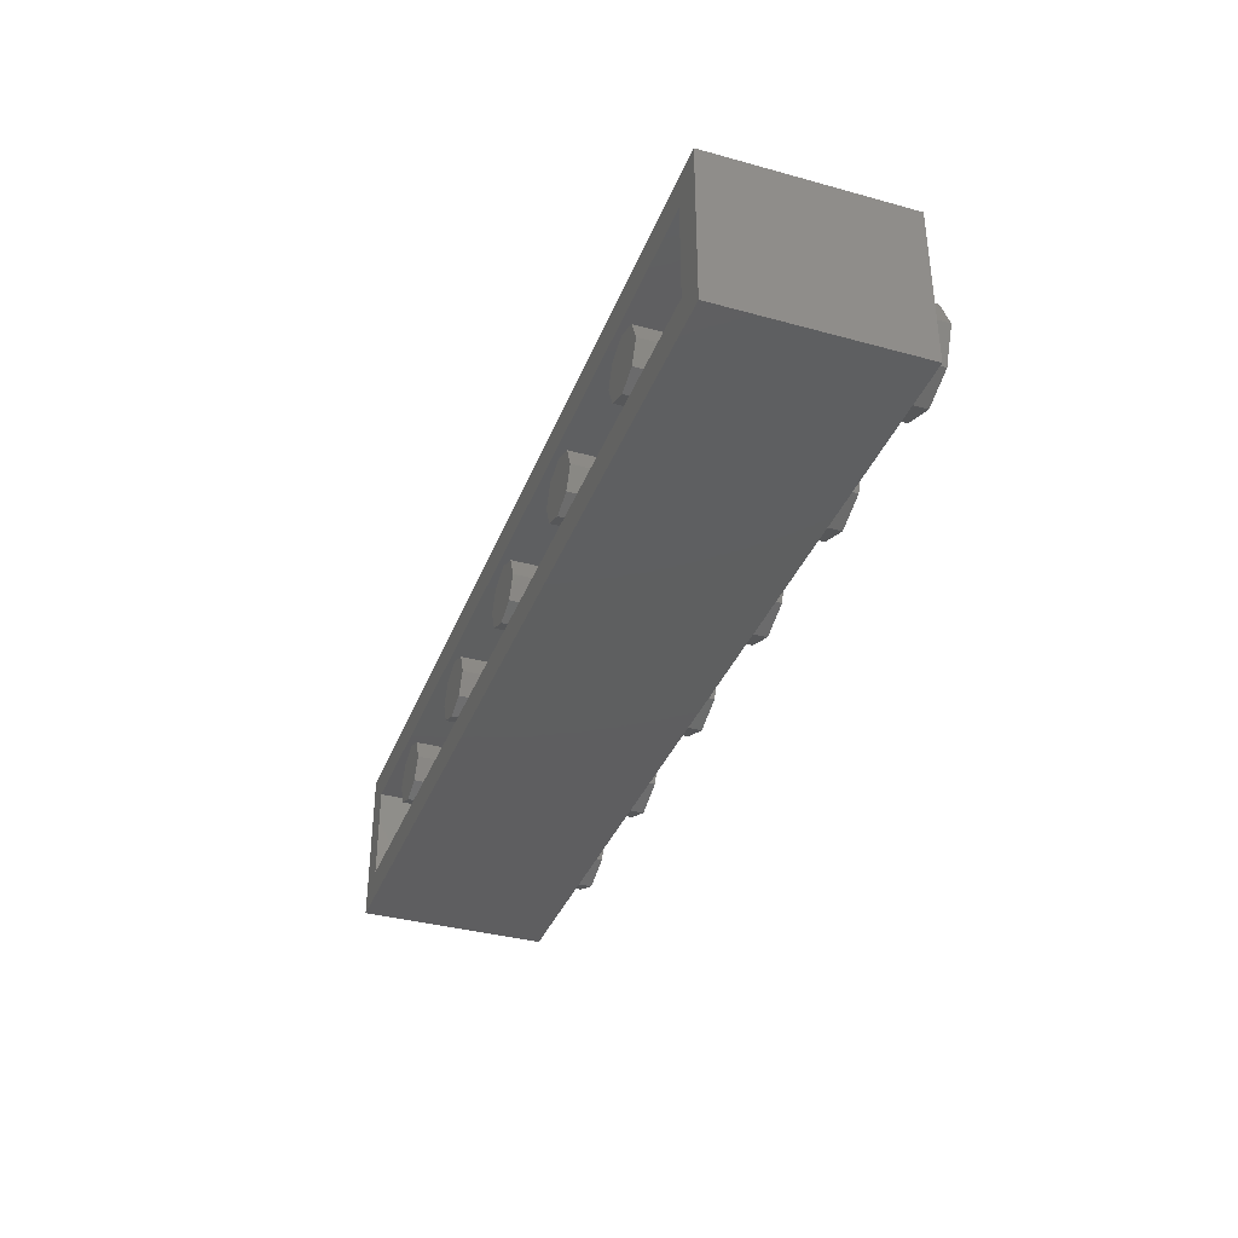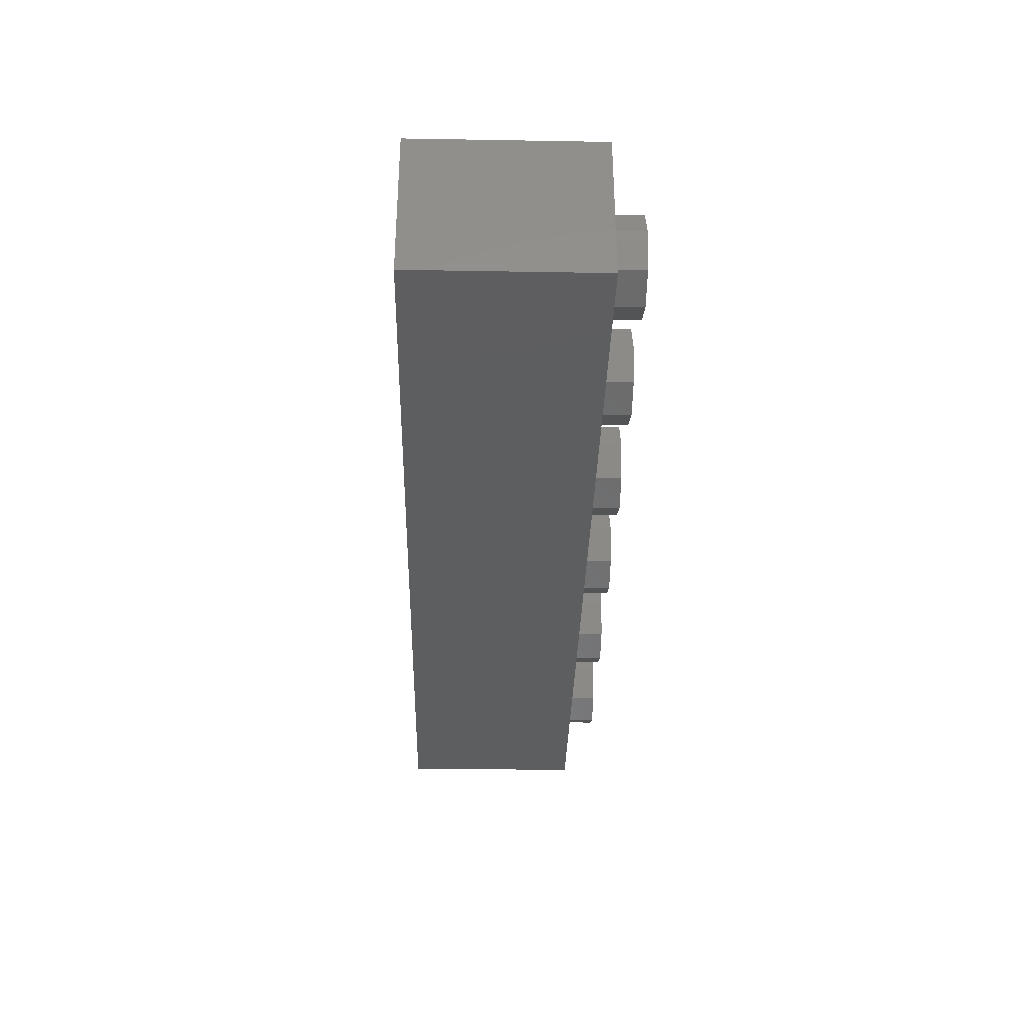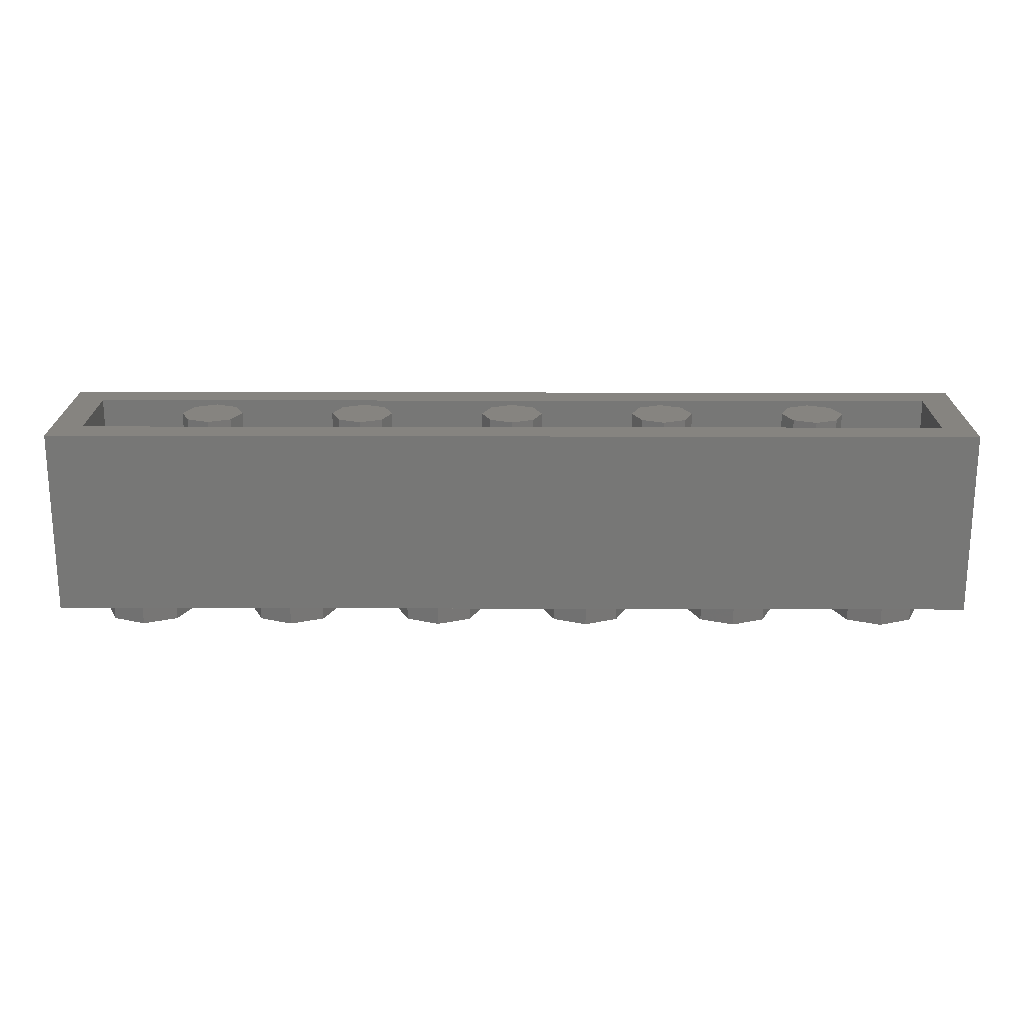
<metadata>
{"format":"stl","ext":"stl","renderer":"f3d","projection":"perspective","resolution":1024,"background":"white","views":[{"elev":-36.4,"azim":-109.7,"up":"+Z"},{"elev":-34.5,"azim":-91.3,"up":"+Z"},{"elev":20.2,"azim":-179.7,"up":"+Y"}]}
</metadata>
<code>
# stl→obj: 353 verts, 592 faces
v 2.4 0.96 -0.4
v 2.4 0 -0.4
v 2.371 0.2304 -0.4
v 2.371 0.7296 -0.4
v -2.4 0 -0.4
v -2.4 0.96 -0.4
v -2.371 0.7296 -0.4
v -2.371 0.2304 -0.4
v -1.248 0.2304 -0.4
v 0 0.2304 -0.4
v 1.248 0.2304 -0.4
v -1.373 0.7296 -0.4
v 0 0.7296 -0.4
v 1.248 0.7296 -0.4
v -1.776 0.6478 -0.4
v -1.657 0.6478 -0.4
v -1.581 0.5761 -0.4
v -1.448 0.3296 -0.4
v -1.499 0.4962 -0.4
v -1.392 0.3889 -0.4
v -1.416 0.3103 -0.4
v -1.378 0.3022 -0.4
v -1.34 0.3103 -0.4
v -1.317 0.3265 -0.4
v -1.326 0.4962 -0.4
v 1.431 0.5761 -0.4
v 1.584 0.6478 -0.4
v 1.398 0.3421 -0.4
v 1.38 0.4962 -0.4
v -1.275 0.5761 -0.4
v -2.209 0.6454 -0.4
v -2.191 0.6478 -0.4
v -2.188 0.568 -0.4
v -2.242 0.6341 -0.4
v -2.265 0.6154 -0.4
v -2.278 0.5474 -0.4
v -2.278 0.5867 -0.4
v -2.151 0.3902 -0.4
v -2.245 0.3933 -0.4
v -1.793 0.6478 -0.4
v -1.828 0.568 -0.4
v -2.221 0.3446 -0.4
v -2.24 0.3752 -0.4
v -2.186 0.3184 -0.4
v -2.129 0.3053 -0.4
v -1.8 0.3902 -0.4
v -1.714 0.3053 -0.4
v 1.289 0.3103 -0.4
v 1.257 0.3296 -0.4
v 1.314 0.3889 -0.4
v 1.327 0.3022 -0.4
v -0.6546 0.3889 -0.4
v -0.6908 0.5599 -0.4
v -0.5903 0.5224 -0.4
v -0.5734 0.437 -0.4
v -0.5641 0.392 -0.4
v -0.6496 0.3752 -0.4
v -0.6914 0.5936 -0.4
v -0.5997 0.5655 -0.4
v -0.2558 0.5655 -0.4
v -0.6065 0.6478 -0.4
v -0.2047 0.6478 -0.4
v -0.6571 0.6354 -0.4
v -0.6795 0.6179 -0.4
v -0.5928 0.3202 -0.4
v -0.6296 0.3465 -0.4
v -0.239 0.5224 -0.4
v -0.2209 0.437 -0.4
v -0.531 0.309 -0.4
v -0.2172 0.392 -0.4
v -0.1273 0.3103 -0.4
v -0.9266 0.6478 -0.4
v -0.8724 0.3889 -0.4
v -0.9647 0.3876 -0.4
v -1.02 0.6478 -0.4
v -1.146 0.3053 -0.4
v -0.6371 0.3053 -0.4
v -1.163 0.3876 -0.4
v -0.7294 0.3889 -0.4
v -0.02372 0.47 -0.4
v -0.00624 0.3864 -0.4
v -0.08048 0.3053 -0.4
v -0.1522 0.6466 -0.4
v 1.472 0.6478 -0.4
v -1.122 0.6478 -0.4
v -1.234 0.6478 -0.4
v -0.0368 0.5518 -0.4
v -0.0574 0.6466 -0.4
v 0.8561 0.4376 -0.4
v 0.8393 0.5187 -0.4
v 0.9017 0.6478 -0.4
v 0.9728 0.3103 -0.4
v 0.8118 0.6478 -0.4
v 1.362 0.3084 -0.4
v 1.383 0.3221 -0.4
v 0.5416 0.4376 -0.4
v 0.5242 0.5187 -0.4
v 0.4081 0.6478 -0.4
v 0.498 0.6478 -0.4
v 0.4798 0.3103 -0.4
v 0.8836 0.3103 -0.4
v 0.5685 0.3103 -0.4
v 0.3919 0.3933 -0.4
v 0.3912 0.3552 -0.4
v 0.3026 0.3864 -0.4
v 0.3769 0.4632 -0.4
v 0.2858 0.47 -0.4
v 0.3626 0.4937 -0.4
v 0.2696 0.5518 -0.4
v 0.342 0.5143 -0.4
v 0.3557 0.5418 -0.4
v 0.3513 0.5274 -0.4
v 0.3557 0.5761 -0.4
v 0.3407 0.6478 -0.4
v 0.3806 0.3327 -0.4
v 0.2496 0.6478 -0.4
v 0.342 0.309 -0.4
v 0.312 0.3053 -0.4
v 0.365 0.3184 -0.4
v 1.126 0.5761 -0.4
v 1.206 0.4962 -0.4
v 0.9304 0.6478 -0.4
v 1.675 0.3496 -0.4
v 1.669 0.3683 -0.4
v 1.752 0.4001 -0.4
v 1.689 0.3327 -0.4
v 1.049 0.6478 -0.4
v 1.718 0.3122 -0.4
v 1.758 0.3046 -0.4
v 1.813 0.3271 -0.4
v 1.792 0.3122 -0.4
v 1.831 0.3546 -0.4
v 1.934 0.5655 -0.4
v 2.181 0.4082 -0.4
v 2.127 0.3452 -0.4
v 1.977 0.6329 -0.4
v 1.969 0.641 -0.4
v 1.952 0.651 -0.4
v 1.917 0.6578 -0.4
v 1.898 0.656 -0.4
v 1.865 0.6304 -0.4
v 2.148 0.3259 -0.4
v 2.17 0.314 -0.4
v 1.609 0.6497 -0.4
v 1.699 0.6497 -0.4
v 2.234 0.3065 -0.4
v 2.21 0.3046 -0.4
v 2.278 0.3708 -0.4
v 2.253 0.314 -0.4
v 2.278 0.3471 -0.4
v 2.268 0.3271 -0.4
v 2.22 0.6478 -0.4
v 2.13 0.6478 -0.4
v 1.877 0.646 -0.4
v 2.4 0.96 0.4
v 2.24 0.96 0.24
v -2.24 0.96 0.24
v -2.4 0.96 0.4
v -2.24 0.96 -0.24
v 2.24 0.96 -0.24
v 2.4 0 0.4
v -2.4 0 0.4
v 1.76 0.96 0
v 1.713 0.96 -0.1131
v 1.6 0.96 0
v 1.6 0.96 -0.16
v 1.487 0.96 -0.1131
v 1.44 0.96 -0
v 1.487 0.96 0.1131
v 1.6 0.96 0.16
v 1.713 0.96 0.1131
v 1.76 0.16 0
v 1.713 0.16 -0.1131
v 1.6 0.16 -0.16
v 1.487 0.16 -0.1131
v 1.44 0.16 -0
v 1.487 0.16 0.1131
v 1.6 0.16 0.16
v 1.713 0.16 0.1131
v 0.96 0.96 0
v 0.9131 0.96 -0.1131
v 0.8 0.96 0
v 0.8 0.96 -0.16
v 0.6869 0.96 -0.1131
v 0.64 0.96 -0
v 0.6869 0.96 0.1131
v 0.8 0.96 0.16
v 0.9131 0.96 0.1131
v 0.96 0.16 0
v 0.9131 0.16 -0.1131
v 0.8 0.16 -0.16
v 0.6869 0.16 -0.1131
v 0.64 0.16 -0
v 0.6869 0.16 0.1131
v 0.8 0.16 0.16
v 0.9131 0.16 0.1131
v 0.16 0.96 0
v 0.1131 0.96 -0.1131
v 0 0.96 0
v 0 0.96 -0.16
v -0.1131 0.96 -0.1131
v -0.16 0.96 -0
v -0.1131 0.96 0.1131
v -0 0.96 0.16
v 0.1131 0.96 0.1131
v 0.16 0.16 0
v 0.1131 0.16 -0.1131
v 0 0.16 -0.16
v -0.1131 0.16 -0.1131
v -0.16 0.16 -0
v -0.1131 0.16 0.1131
v -0 0.16 0.16
v 0.1131 0.16 0.1131
v -0.64 0.96 0
v -0.6869 0.96 -0.1131
v -0.8 0.96 0
v -0.8 0.96 -0.16
v -0.9131 0.96 -0.1131
v -0.96 0.96 -0
v -0.9131 0.96 0.1131
v -0.8 0.96 0.16
v -0.6869 0.96 0.1131
v -0.64 0.16 0
v -0.6869 0.16 -0.1131
v -0.8 0.16 -0.16
v -0.9131 0.16 -0.1131
v -0.96 0.16 -0
v -0.9131 0.16 0.1131
v -0.8 0.16 0.16
v -0.6869 0.16 0.1131
v -1.44 0.96 0
v -1.487 0.96 -0.1131
v -1.6 0.96 0
v -1.6 0.96 -0.16
v -1.713 0.96 -0.1131
v -1.76 0.96 -0
v -1.713 0.96 0.1131
v -1.6 0.96 0.16
v -1.487 0.96 0.1131
v -1.44 0.16 0
v -1.487 0.16 -0.1131
v -1.6 0.16 -0.16
v -1.713 0.16 -0.1131
v -1.76 0.16 -0
v -1.713 0.16 0.1131
v -1.6 0.16 0.16
v -1.487 0.16 0.1131
v -2.24 0.16 0.24
v 2.24 0.16 0.24
v 2.24 0.16 -0.24
v -2.24 0.16 -0.24
v 2.24 -0.16 0
v 2.24 0 0
v 2.17 0 0.1697
v 2.17 -0.16 0.1697
v 2 0 0.24
v 2 -0.16 0.24
v 1.83 0 0.1697
v 1.83 -0.16 0.1697
v 1.76 0 -0
v 1.76 -0.16 -0
v 1.83 0 -0.1697
v 1.83 -0.16 -0.1697
v 2 0 -0.24
v 2 -0.16 -0.24
v 2.17 0 -0.1697
v 2.17 -0.16 -0.1697
v 2 -0.16 0
v 1.44 -0.16 0
v 1.44 0 0
v 1.37 0 0.1697
v 1.37 -0.16 0.1697
v 1.2 0 0.24
v 1.2 -0.16 0.24
v 1.03 0 0.1697
v 1.03 -0.16 0.1697
v 0.96 0 -0
v 0.96 -0.16 -0
v 1.03 0 -0.1697
v 1.03 -0.16 -0.1697
v 1.2 0 -0.24
v 1.2 -0.16 -0.24
v 1.37 0 -0.1697
v 1.37 -0.16 -0.1697
v 1.2 -0.16 0
v 0.64 -0.16 0
v 0.64 0 0
v 0.5697 0 0.1697
v 0.5697 -0.16 0.1697
v 0.4 0 0.24
v 0.4 -0.16 0.24
v 0.2303 0 0.1697
v 0.2303 -0.16 0.1697
v 0.16 0 -0
v 0.16 -0.16 -0
v 0.2303 0 -0.1697
v 0.2303 -0.16 -0.1697
v 0.4 0 -0.24
v 0.4 -0.16 -0.24
v 0.5697 0 -0.1697
v 0.5697 -0.16 -0.1697
v 0.4 -0.16 0
v -0.16 -0.16 0
v -0.16 0 0
v -0.2303 0 0.1697
v -0.2303 -0.16 0.1697
v -0.4 0 0.24
v -0.4 -0.16 0.24
v -0.5697 0 0.1697
v -0.5697 -0.16 0.1697
v -0.64 0 -0
v -0.64 -0.16 -0
v -0.5697 0 -0.1697
v -0.5697 -0.16 -0.1697
v -0.4 0 -0.24
v -0.4 -0.16 -0.24
v -0.2303 0 -0.1697
v -0.2303 -0.16 -0.1697
v -0.4 -0.16 0
v -0.96 -0.16 0
v -0.96 0 0
v -1.03 0 0.1697
v -1.03 -0.16 0.1697
v -1.2 0 0.24
v -1.2 -0.16 0.24
v -1.37 0 0.1697
v -1.37 -0.16 0.1697
v -1.44 0 -0
v -1.44 -0.16 -0
v -1.37 0 -0.1697
v -1.37 -0.16 -0.1697
v -1.2 0 -0.24
v -1.2 -0.16 -0.24
v -1.03 0 -0.1697
v -1.03 -0.16 -0.1697
v -1.2 -0.16 0
v -1.76 -0.16 0
v -1.76 0 0
v -1.83 0 0.1697
v -1.83 -0.16 0.1697
v -2 0 0.24
v -2 -0.16 0.24
v -2.17 0 0.1697
v -2.17 -0.16 0.1697
v -2.24 0 -0
v -2.24 -0.16 -0
v -2.17 0 -0.1697
v -2.17 -0.16 -0.1697
v -2 0 -0.24
v -2 -0.16 -0.24
v -1.83 0 -0.1697
v -1.83 -0.16 -0.1697
v -2 -0.16 0
f 1 2 3
f 3 4 1
f 5 6 7
f 7 8 5
f 5 8 9
f 5 10 11
f 11 2 5
f 5 9 10
f 2 11 3
f 1 12 7
f 7 6 1
f 1 13 12
f 13 1 14
f 4 14 1
f 15 16 17
f 17 18 15
f 19 20 18
f 18 17 19
f 21 18 20
f 20 22 21
f 23 22 20
f 24 23 20
f 20 25 24
f 26 27 28
f 28 29 26
f 30 25 19
f 19 17 30
f 31 32 33
f 33 34 31
f 34 33 35
f 33 36 37
f 37 35 33
f 33 38 39
f 39 36 33
f 32 40 41
f 41 33 32
f 38 42 43
f 43 39 38
f 44 42 38
f 38 45 44
f 45 38 46
f 46 47 45
f 48 49 50
f 50 51 48
f 52 53 54
f 54 55 52
f 56 57 52
f 52 55 56
f 53 58 59
f 59 54 53
f 60 59 61
f 61 62 60
f 61 59 63
f 64 63 59
f 59 58 64
f 56 65 66
f 66 57 56
f 67 68 55
f 55 54 67
f 69 70 71
f 56 70 69
f 69 65 56
f 50 29 28
f 72 73 74
f 74 75 72
f 76 74 73
f 73 77 76
f 74 76 78
f 73 79 77
f 80 81 82
f 82 83 80
f 27 26 84
f 30 85 24
f 24 25 30
f 30 86 85
f 87 80 83
f 83 88 87
f 89 90 91
f 91 92 89
f 91 90 93
f 50 94 51
f 95 94 50
f 50 28 95
f 96 97 90
f 90 89 96
f 98 99 97
f 97 100 98
f 97 96 100
f 101 89 92
f 100 96 102
f 103 104 105
f 105 106 103
f 107 108 106
f 106 105 107
f 107 109 110
f 110 108 107
f 109 111 112
f 112 110 109
f 113 111 109
f 109 114 113
f 115 105 104
f 109 116 114
f 80 87 109
f 109 107 80
f 117 118 105
f 105 119 117
f 105 115 119
f 105 118 82
f 82 81 105
f 120 121 49
f 49 122 120
f 49 121 50
f 121 120 26
f 26 29 121
f 123 124 125
f 125 126 123
f 127 120 122
f 128 126 125
f 125 129 128
f 125 130 131
f 131 129 125
f 132 130 125
f 125 133 132
f 134 135 133
f 133 136 134
f 137 136 133
f 133 138 137
f 139 138 133
f 133 140 139
f 141 140 133
f 133 125 141
f 142 135 134
f 134 143 142
f 124 144 145
f 145 125 124
f 134 146 147
f 147 143 134
f 146 134 148
f 148 149 146
f 148 150 151
f 151 149 148
f 152 148 134
f 134 153 152
f 154 140 141
f 20 19 25
f 7 35 37
f 36 8 7
f 7 37 36
f 36 39 8
f 7 34 35
f 7 31 34
f 7 32 31
f 40 32 7
f 7 12 40
f 47 9 8
f 8 45 47
f 8 44 45
f 8 42 44
f 8 43 42
f 8 39 43
f 145 154 141
f 9 22 23
f 9 47 21
f 21 22 9
f 15 18 46
f 46 41 15
f 47 46 18
f 18 21 47
f 15 12 16
f 15 40 12
f 15 41 40
f 17 16 86
f 86 30 17
f 16 12 86
f 38 33 41
f 41 46 38
f 61 12 13
f 13 62 61
f 83 62 13
f 13 88 83
f 145 141 125
f 12 85 86
f 12 75 85
f 12 72 75
f 72 12 61
f 61 63 72
f 85 75 78
f 78 24 85
f 75 74 78
f 24 76 9
f 9 23 24
f 24 78 76
f 10 9 77
f 77 69 10
f 9 76 77
f 3 131 143
f 143 147 3
f 142 143 131
f 131 130 142
f 71 82 10
f 10 69 71
f 135 142 130
f 130 132 135
f 68 67 83
f 83 82 68
f 68 82 71
f 71 70 68
f 83 67 60
f 60 62 83
f 77 65 69
f 77 66 65
f 77 79 57
f 57 66 77
f 79 52 57
f 53 73 72
f 72 58 53
f 135 132 133
f 72 64 58
f 72 63 64
f 73 53 79
f 79 53 52
f 54 59 60
f 60 67 54
f 137 153 136
f 56 55 68
f 68 70 56
f 13 116 87
f 87 88 13
f 116 109 87
f 114 98 113
f 114 13 98
f 111 113 98
f 98 106 111
f 108 112 111
f 111 106 108
f 116 13 114
f 112 108 110
f 100 103 106
f 106 98 100
f 103 100 104
f 104 100 115
f 115 100 119
f 100 117 119
f 117 100 10
f 10 118 117
f 118 10 82
f 11 10 102
f 102 101 11
f 10 100 102
f 49 11 92
f 92 122 49
f 11 101 92
f 92 91 122
f 122 14 127
f 122 91 14
f 99 13 14
f 14 93 99
f 14 91 93
f 13 99 98
f 89 101 102
f 102 96 89
f 97 99 93
f 93 90 97
f 105 81 80
f 80 107 105
f 136 153 134
f 4 138 139
f 138 4 153
f 153 137 138
f 4 152 153
f 148 152 4
f 4 3 148
f 14 84 120
f 120 127 14
f 84 26 120
f 27 84 14
f 14 144 27
f 14 4 139
f 139 140 14
f 14 145 144
f 145 14 140
f 140 154 145
f 27 144 124
f 124 28 27
f 28 123 126
f 126 95 28
f 28 124 123
f 95 126 128
f 128 94 95
f 94 128 11
f 11 51 94
f 128 129 11
f 51 11 48
f 48 11 49
f 29 50 121
f 129 3 11
f 129 131 3
f 3 150 148
f 3 151 150
f 3 149 151
f 3 146 149
f 3 147 146
f 155 156 157
f 155 157 158
f 158 157 159
f 158 159 6
f 6 159 160
f 6 160 1
f 1 160 156
f 1 156 155
f 5 2 161
f 5 161 162
f 162 158 6
f 162 6 5
f 161 155 158
f 161 158 162
f 2 1 155
f 2 155 161
f 163 164 165
f 164 166 165
f 166 167 165
f 167 168 165
f 168 169 165
f 169 170 165
f 170 171 165
f 171 163 165
f 163 172 173
f 163 173 164
f 164 173 174
f 164 174 166
f 166 174 175
f 166 175 167
f 167 175 176
f 167 176 168
f 168 176 177
f 168 177 169
f 169 177 178
f 169 178 170
f 170 178 179
f 170 179 171
f 171 179 172
f 171 172 163
f 180 181 182
f 181 183 182
f 183 184 182
f 184 185 182
f 185 186 182
f 186 187 182
f 187 188 182
f 188 180 182
f 180 189 190
f 180 190 181
f 181 190 191
f 181 191 183
f 183 191 192
f 183 192 184
f 184 192 193
f 184 193 185
f 185 193 194
f 185 194 186
f 186 194 195
f 186 195 187
f 187 195 196
f 187 196 188
f 188 196 189
f 188 189 180
f 197 198 199
f 198 200 199
f 200 201 199
f 201 202 199
f 202 203 199
f 203 204 199
f 204 205 199
f 205 197 199
f 197 206 207
f 197 207 198
f 198 207 208
f 198 208 200
f 200 208 209
f 200 209 201
f 201 209 210
f 201 210 202
f 202 210 211
f 202 211 203
f 203 211 212
f 203 212 204
f 204 212 213
f 204 213 205
f 205 213 206
f 205 206 197
f 214 215 216
f 215 217 216
f 217 218 216
f 218 219 216
f 219 220 216
f 220 221 216
f 221 222 216
f 222 214 216
f 214 223 224
f 214 224 215
f 215 224 225
f 215 225 217
f 217 225 226
f 217 226 218
f 218 226 227
f 218 227 219
f 219 227 228
f 219 228 220
f 220 228 229
f 220 229 221
f 221 229 230
f 221 230 222
f 222 230 223
f 222 223 214
f 231 232 233
f 232 234 233
f 234 235 233
f 235 236 233
f 236 237 233
f 237 238 233
f 238 239 233
f 239 231 233
f 231 240 241
f 231 241 232
f 232 241 242
f 232 242 234
f 234 242 243
f 234 243 235
f 235 243 244
f 235 244 236
f 236 244 245
f 236 245 237
f 237 245 246
f 237 246 238
f 238 246 247
f 238 247 239
f 239 247 240
f 239 240 231
f 248 249 250
f 248 250 251
f 248 157 156
f 248 156 249
f 251 159 157
f 251 157 248
f 250 160 159
f 250 159 251
f 249 156 160
f 249 160 250
f 252 253 254
f 252 254 255
f 255 254 256
f 255 256 257
f 257 256 258
f 257 258 259
f 259 258 260
f 259 260 261
f 261 260 262
f 261 262 263
f 263 262 264
f 263 264 265
f 265 264 266
f 265 266 267
f 267 266 253
f 267 253 252
f 268 252 255
f 268 255 257
f 268 257 259
f 268 259 261
f 268 261 263
f 268 263 265
f 268 265 267
f 268 267 252
f 269 270 271
f 269 271 272
f 272 271 273
f 272 273 274
f 274 273 275
f 274 275 276
f 276 275 277
f 276 277 278
f 278 277 279
f 278 279 280
f 280 279 281
f 280 281 282
f 282 281 283
f 282 283 284
f 284 283 270
f 284 270 269
f 285 269 272
f 285 272 274
f 285 274 276
f 285 276 278
f 285 278 280
f 285 280 282
f 285 282 284
f 285 284 269
f 286 287 288
f 286 288 289
f 289 288 290
f 289 290 291
f 291 290 292
f 291 292 293
f 293 292 294
f 293 294 295
f 295 294 296
f 295 296 297
f 297 296 298
f 297 298 299
f 299 298 300
f 299 300 301
f 301 300 287
f 301 287 286
f 302 286 289
f 302 289 291
f 302 291 293
f 302 293 295
f 302 295 297
f 302 297 299
f 302 299 301
f 302 301 286
f 303 304 305
f 303 305 306
f 306 305 307
f 306 307 308
f 308 307 309
f 308 309 310
f 310 309 311
f 310 311 312
f 312 311 313
f 312 313 314
f 314 313 315
f 314 315 316
f 316 315 317
f 316 317 318
f 318 317 304
f 318 304 303
f 319 303 306
f 319 306 308
f 319 308 310
f 319 310 312
f 319 312 314
f 319 314 316
f 319 316 318
f 319 318 303
f 320 321 322
f 320 322 323
f 323 322 324
f 323 324 325
f 325 324 326
f 325 326 327
f 327 326 328
f 327 328 329
f 329 328 330
f 329 330 331
f 331 330 332
f 331 332 333
f 333 332 334
f 333 334 335
f 335 334 321
f 335 321 320
f 336 320 323
f 336 323 325
f 336 325 327
f 336 327 329
f 336 329 331
f 336 331 333
f 336 333 335
f 336 335 320
f 337 338 339
f 337 339 340
f 340 339 341
f 340 341 342
f 342 341 343
f 342 343 344
f 344 343 345
f 344 345 346
f 346 345 347
f 346 347 348
f 348 347 349
f 348 349 350
f 350 349 351
f 350 351 352
f 352 351 338
f 352 338 337
f 353 337 340
f 353 340 342
f 353 342 344
f 353 344 346
f 353 346 348
f 353 348 350
f 353 350 352
f 353 352 337

</code>
